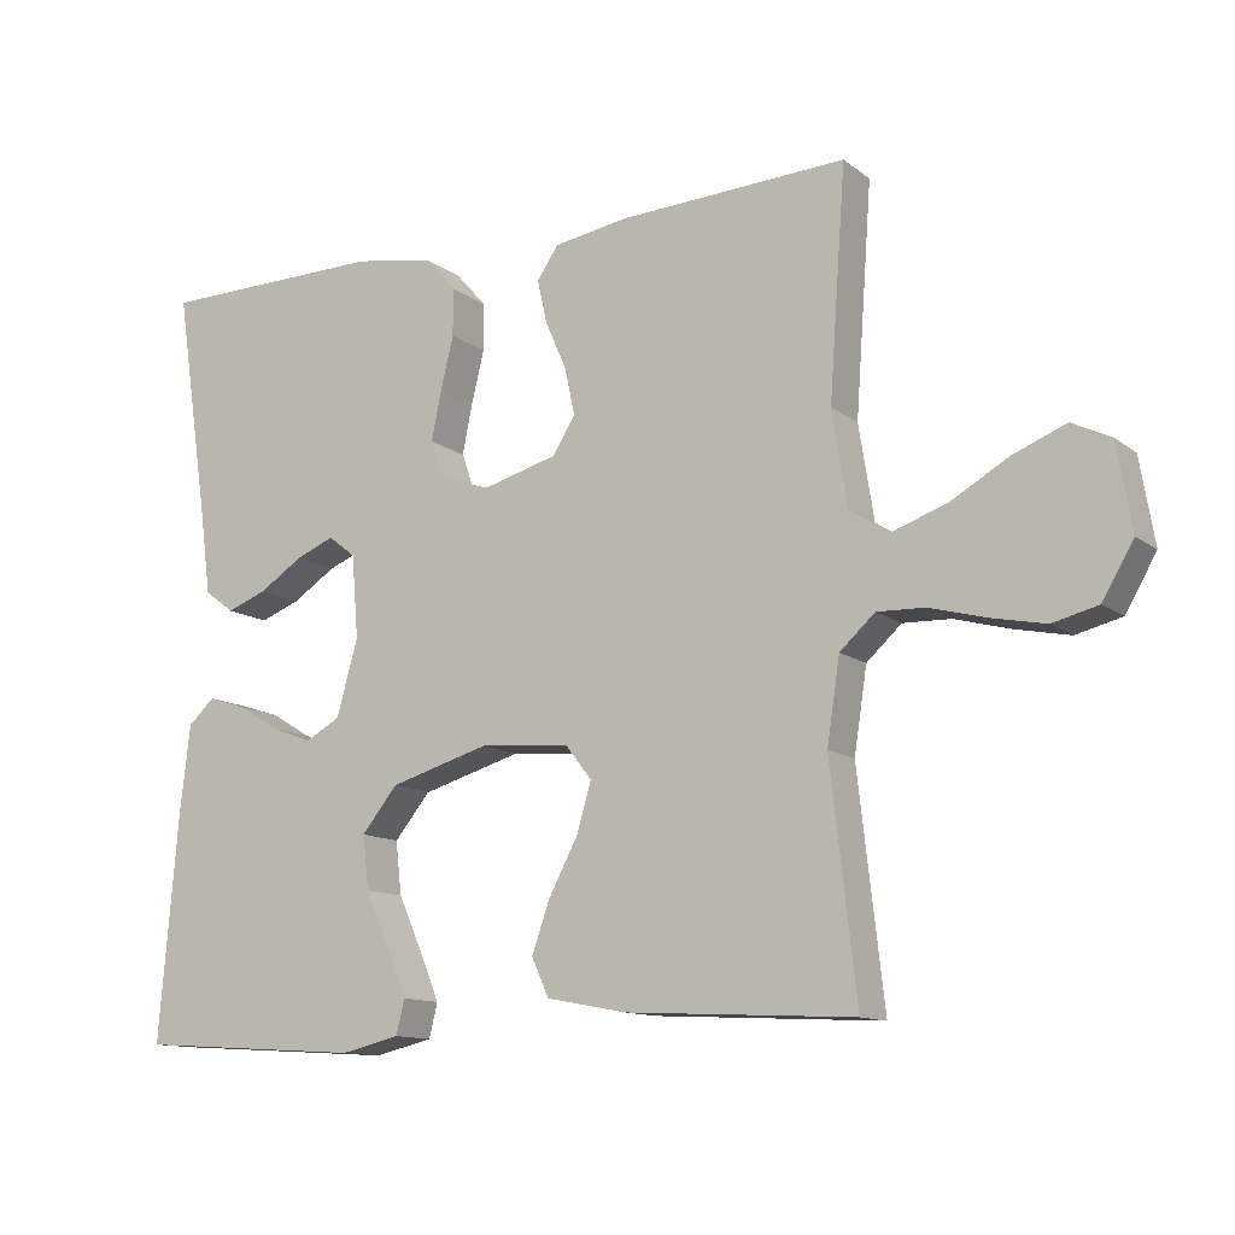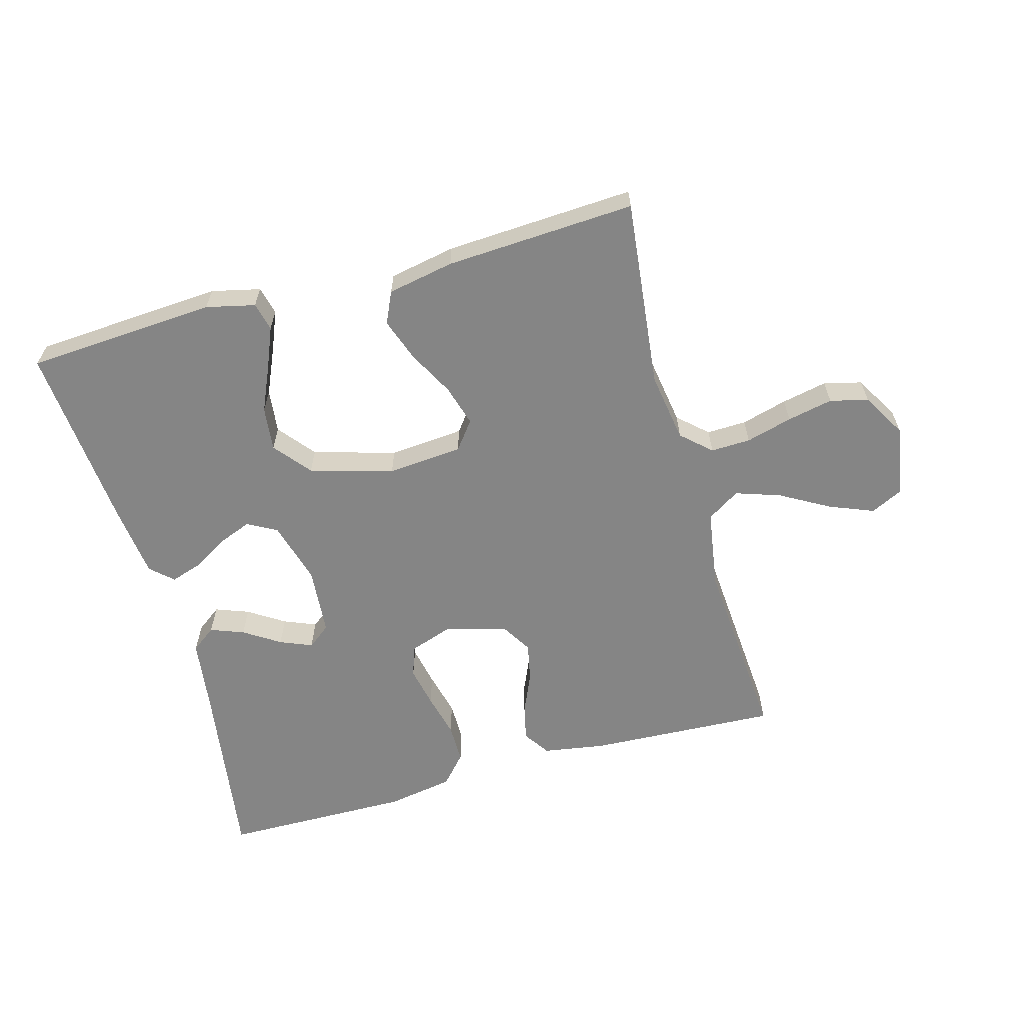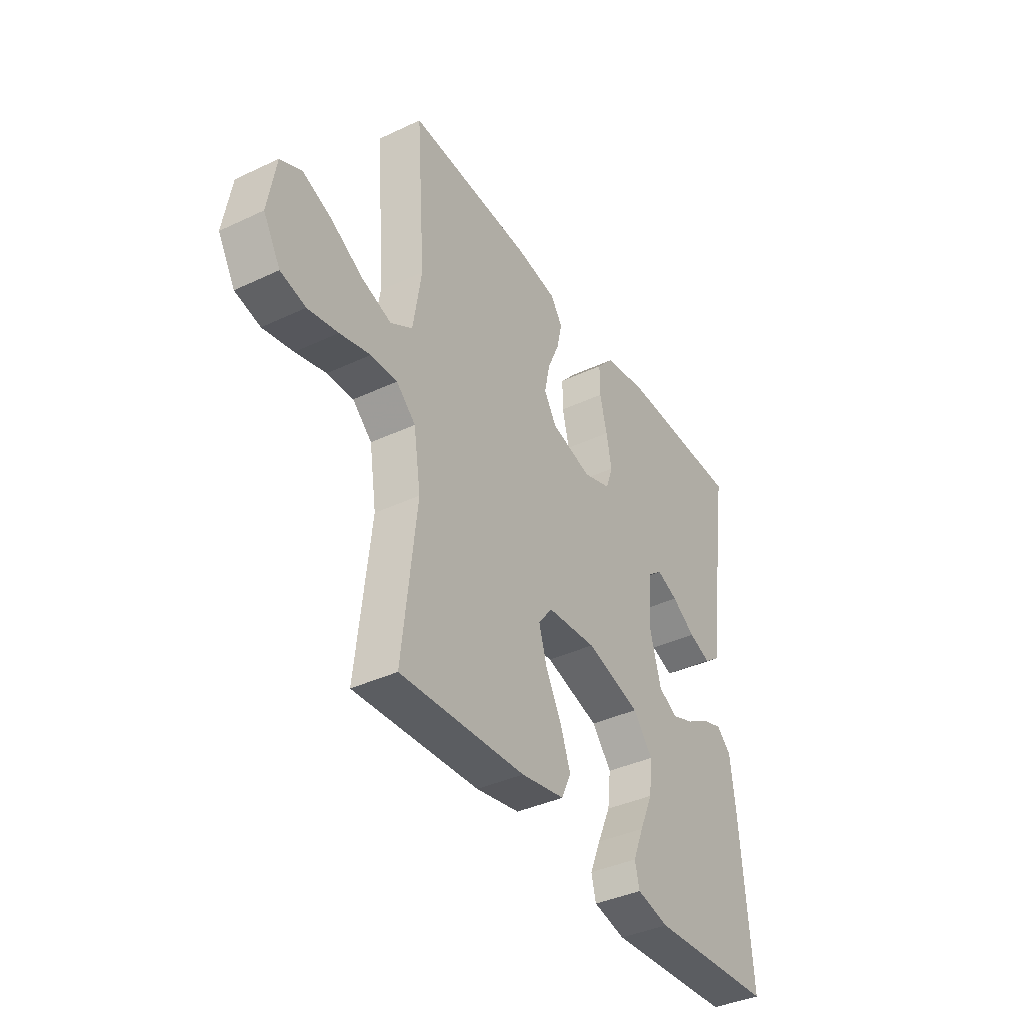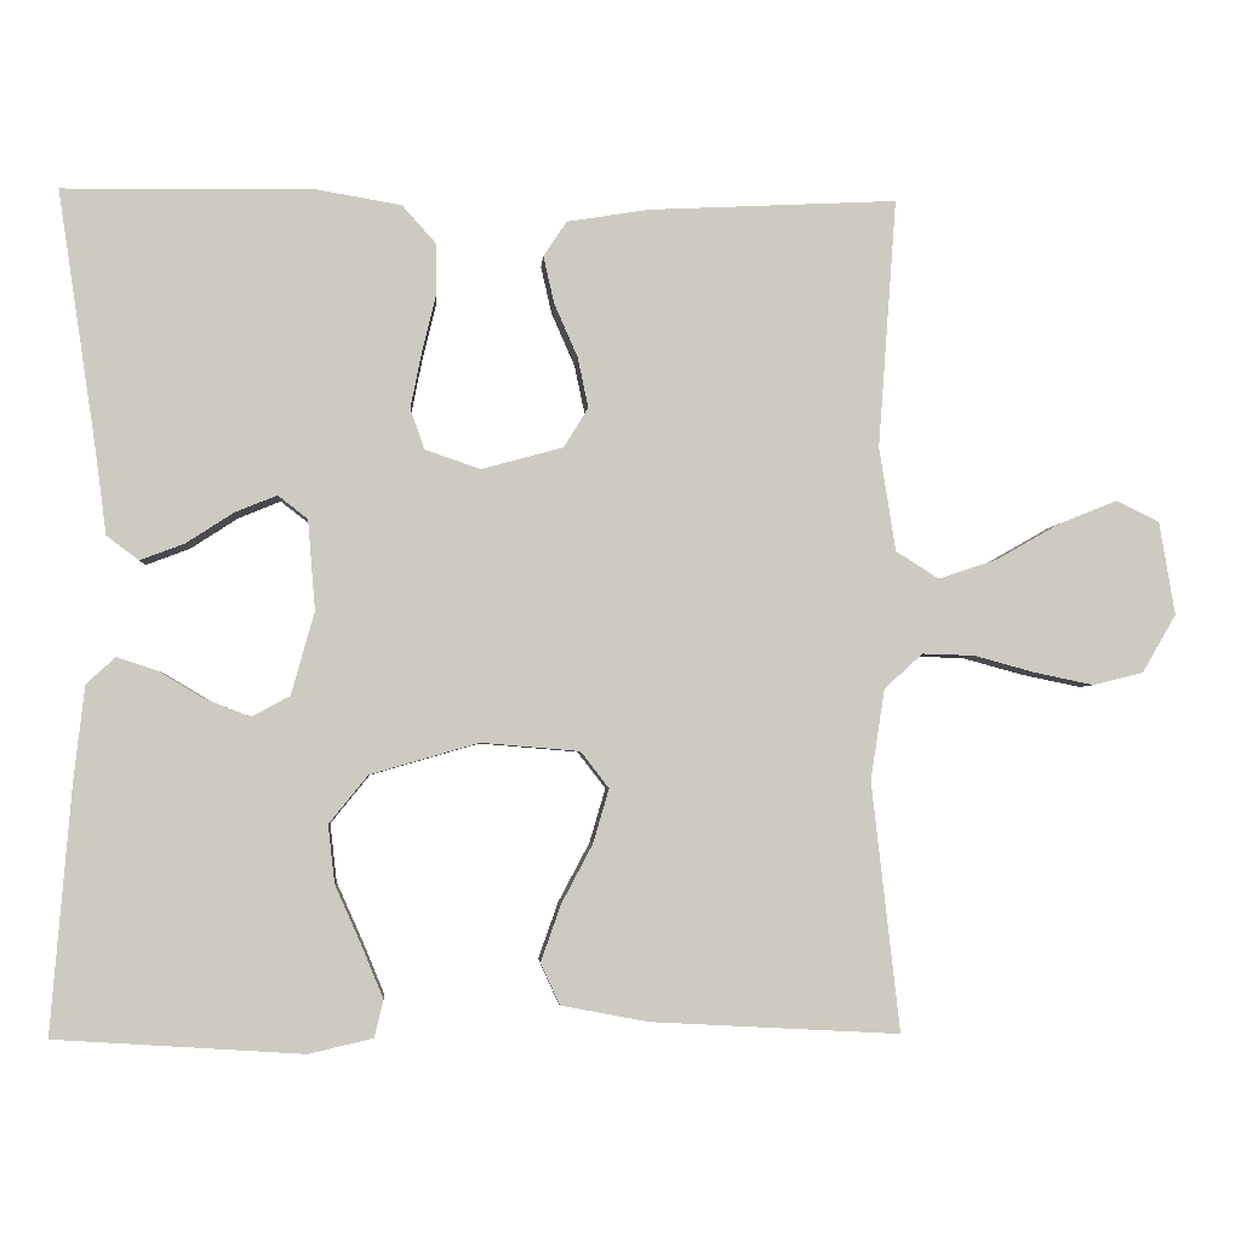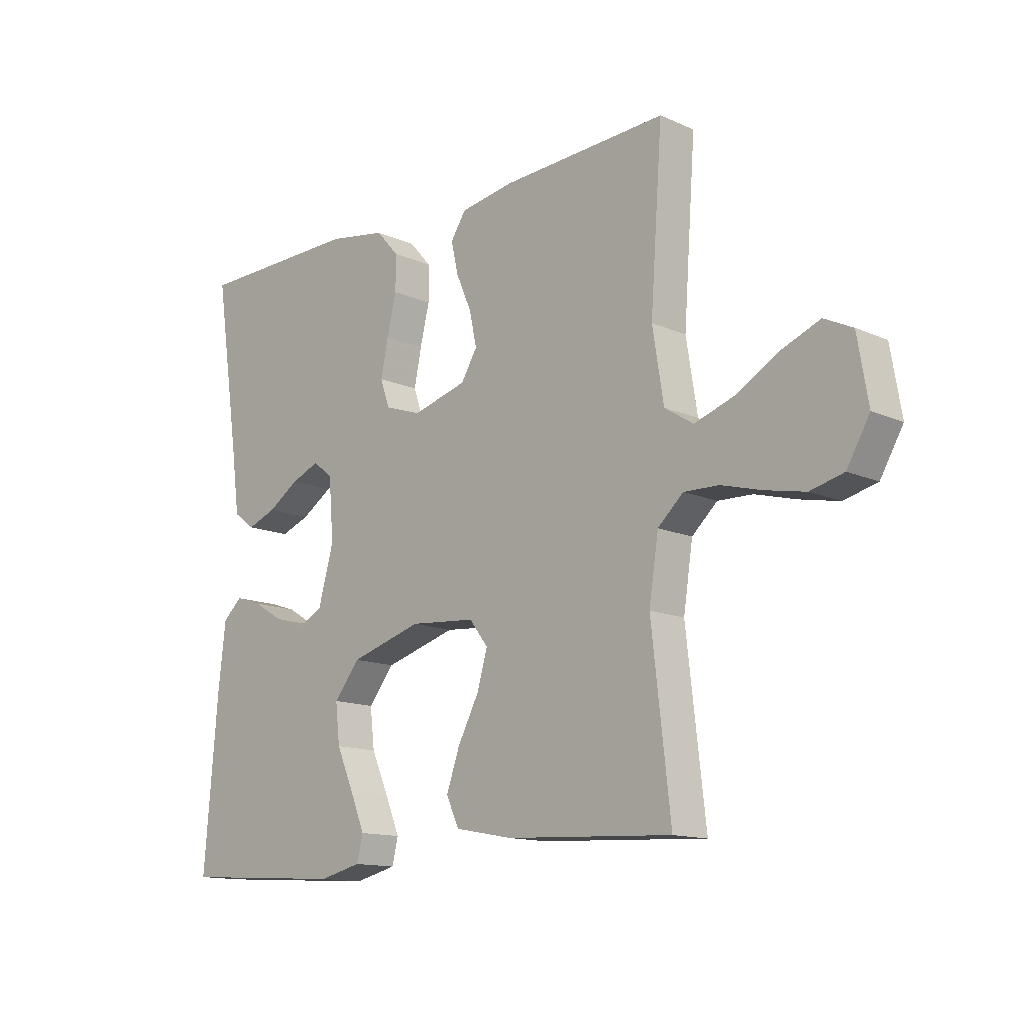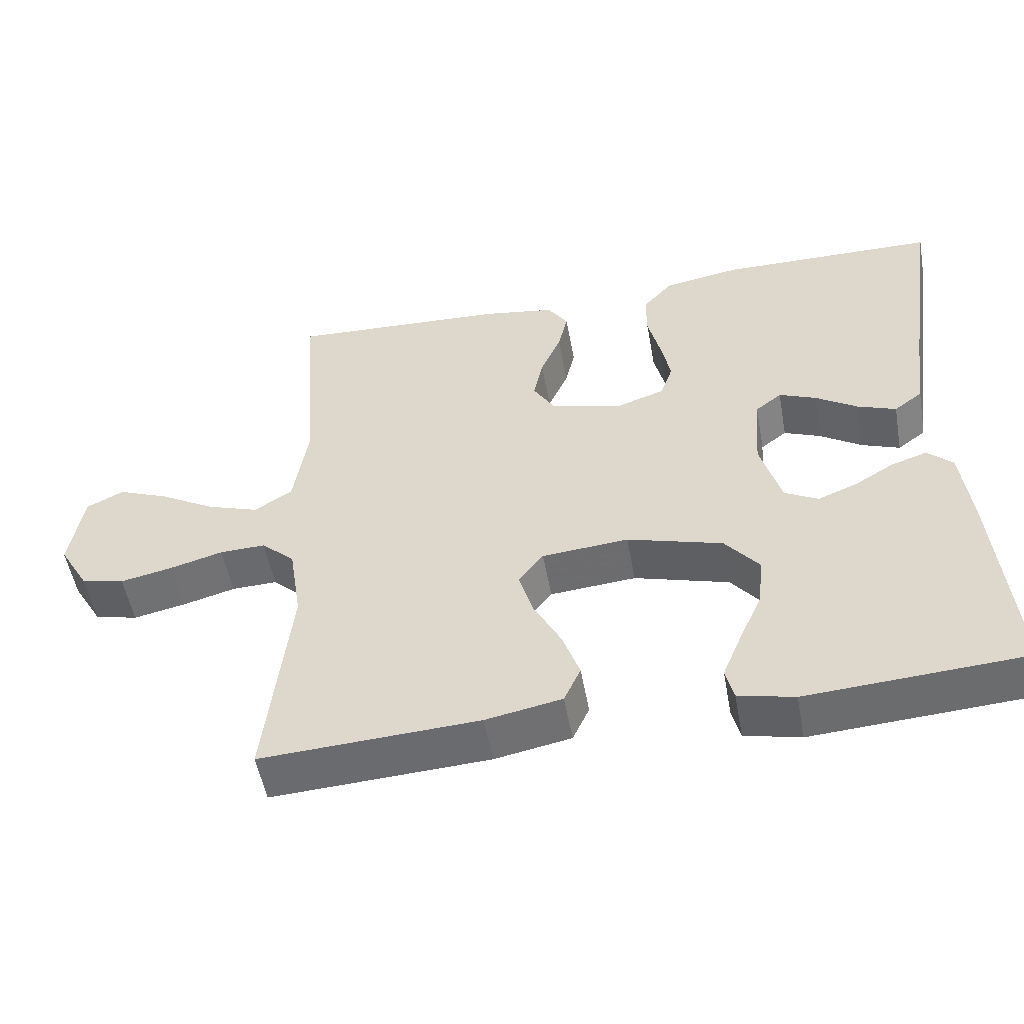
<metadata>
{"format":"obj","ext":"obj","renderer":"f3d","projection":"perspective","resolution":1024,"background":"white","views":[{"elev":-12.3,"azim":-149.0,"up":"+Z"},{"elev":-61.8,"azim":-164.4,"up":"+Y"},{"elev":-38.8,"azim":-59.4,"up":"+Z"},{"elev":-3.4,"azim":176.0,"up":"+Z"},{"elev":-13.6,"azim":-134.6,"up":"+Z"},{"elev":-52.6,"azim":10.3,"up":"+Z"}]}
</metadata>
<code>
v 0.5 0.07 -0.5
v 0.2 0.07 -0.519
v 0.123 0.07 -0.501
v 0.112 0.07 -0.456
v 0.138 0.07 -0.393
v 0.17 0.07 -0.321
v 0.178 0.07 -0.251
v 0.131 0.07 -0.193
v 0 0.07 -0.155
v -0.119 0.07 -0.165
v -0.153 0.07 -0.209
v -0.134 0.07 -0.274
v -0.096 0.07 -0.346
v -0.072 0.07 -0.414
v -0.095 0.07 -0.464
v -0.2 0.07 -0.484
v -0.5 0.07 -0.5
v -0.466 0.07 -0.2
v -0.483 0.07 -0.09
v -0.529 0.07 -0.048
v -0.592 0.07 -0.05
v -0.665 0.07 -0.07
v -0.737 0.07 -0.085
v -0.797 0.07 -0.07
v -0.838 0.07 0
v -0.819 0.07 0.113
v -0.768 0.07 0.138
v -0.698 0.07 0.11
v -0.621 0.07 0.066
v -0.55 0.07 0.042
v -0.498 0.07 0.075
v -0.478 0.07 0.2
v -0.5 0.07 0.5
v -0.2 0.07 0.485
v -0.102 0.07 0.469
v -0.074 0.07 0.427
v -0.087 0.07 0.37
v -0.115 0.07 0.306
v -0.128 0.07 0.245
v -0.099 0.07 0.197
v 0 0.07 0.17
v 0.067 0.07 0.193
v 0.084 0.07 0.242
v 0.071 0.07 0.307
v 0.054 0.07 0.377
v 0.054 0.07 0.44
v 0.095 0.07 0.486
v 0.2 0.07 0.504
v 0.5 0.07 0.5
v 0.455 0.07 0.2
v 0.44 0.07 0.088
v 0.401 0.07 0.059
v 0.348 0.07 0.079
v 0.291 0.07 0.116
v 0.24 0.07 0.137
v 0.204 0.07 0.109
v 0.195 0.07 0
v 0.223 0.07 -0.1
v 0.269 0.07 -0.125
v 0.323 0.07 -0.104
v 0.378 0.07 -0.071
v 0.427 0.07 -0.055
v 0.462 0.07 -0.087
v 0.475 0.07 -0.2
v 0.5 0 -0.5
v 0.2 0 -0.519
v 0.123 0 -0.501
v 0.112 0 -0.456
v 0.138 0 -0.393
v 0.17 0 -0.321
v 0.178 0 -0.251
v 0.131 0 -0.193
v 0 0 -0.155
v -0.119 0 -0.165
v -0.153 0 -0.209
v -0.134 0 -0.274
v -0.096 0 -0.346
v -0.072 0 -0.414
v -0.095 0 -0.464
v -0.2 0 -0.484
v -0.5 0 -0.5
v -0.466 0 -0.2
v -0.483 0 -0.09
v -0.529 0 -0.048
v -0.592 0 -0.05
v -0.665 0 -0.07
v -0.737 0 -0.085
v -0.797 0 -0.07
v -0.838 0 0
v -0.819 0 0.113
v -0.768 0 0.138
v -0.698 0 0.11
v -0.621 0 0.066
v -0.55 0 0.042
v -0.498 0 0.075
v -0.478 0 0.2
v -0.5 0 0.5
v -0.2 0 0.485
v -0.102 0 0.469
v -0.074 0 0.427
v -0.087 0 0.37
v -0.115 0 0.306
v -0.128 0 0.245
v -0.099 0 0.197
v 0 0 0.17
v 0.067 0 0.193
v 0.084 0 0.242
v 0.071 0 0.307
v 0.054 0 0.377
v 0.054 0 0.44
v 0.095 0 0.486
v 0.2 0 0.504
v 0.5 0 0.5
v 0.455 0 0.2
v 0.44 0 0.088
v 0.401 0 0.059
v 0.348 0 0.079
v 0.291 0 0.116
v 0.24 0 0.137
v 0.204 0 0.109
v 0.195 0 0
v 0.223 0 -0.1
v 0.269 0 -0.125
v 0.323 0 -0.104
v 0.378 0 -0.071
v 0.427 0 -0.055
v 0.462 0 -0.087
v 0.475 0 -0.2
f 4 5 6
f 3 4 6
f 2 3 6
f 1 2 6
f 64 1 6
f 63 64 6
f 62 63 6
f 61 62 6
f 60 61 6
f 59 60 6 7
f 58 59 7 8
f 57 58 8 9
f 56 57 9 10
f 52 53 54
f 51 52 54
f 50 51 54
f 50 54 55
f 49 50 55
f 48 49 55
f 47 48 55
f 46 47 55
f 45 46 55
f 44 45 55
f 43 44 55 56
f 36 37 38
f 35 36 38
f 34 35 38
f 33 34 38
f 32 33 38
f 31 32 38 39
f 30 31 39 40
f 27 28 29
f 26 27 29
f 25 26 29
f 24 25 29
f 23 24 29
f 22 23 29
f 21 22 29
f 20 21 29 30
f 30 40 41
f 20 30 41
f 19 20 41
f 16 17 18
f 15 16 18
f 14 15 18
f 13 14 18
f 12 13 18
f 11 12 18 19
f 42 43 56
f 42 56 10
f 19 41 42
f 11 19 42
f 10 11 42
f 70 69 68
f 70 68 67
f 70 67 66
f 70 66 65
f 70 65 128
f 70 128 127
f 70 127 126
f 70 126 125
f 70 125 124
f 71 70 124 123
f 72 71 123 122
f 73 72 122 121
f 74 73 121 120
f 118 117 116
f 118 116 115
f 118 115 114
f 119 118 114
f 119 114 113
f 119 113 112
f 119 112 111
f 119 111 110
f 119 110 109
f 119 109 108
f 120 119 108 107
f 102 101 100
f 102 100 99
f 102 99 98
f 102 98 97
f 102 97 96
f 103 102 96 95
f 104 103 95 94
f 93 92 91
f 93 91 90
f 93 90 89
f 93 89 88
f 93 88 87
f 93 87 86
f 93 86 85
f 94 93 85 84
f 105 104 94
f 105 94 84
f 105 84 83
f 82 81 80
f 82 80 79
f 82 79 78
f 82 78 77
f 82 77 76
f 83 82 76 75
f 120 107 106
f 74 120 106
f 106 105 83
f 106 83 75
f 106 75 74
f 1 65 66 2
f 2 66 67 3
f 3 67 68 4
f 4 68 69 5
f 5 69 70 6
f 6 70 71 7
f 7 71 72 8
f 8 72 73 9
f 9 73 74 10
f 10 74 75 11
f 11 75 76 12
f 12 76 77 13
f 13 77 78 14
f 14 78 79 15
f 15 79 80 16
f 16 80 81 17
f 17 81 82 18
f 18 82 83 19
f 19 83 84 20
f 20 84 85 21
f 21 85 86 22
f 22 86 87 23
f 23 87 88 24
f 24 88 89 25
f 25 89 90 26
f 26 90 91 27
f 27 91 92 28
f 28 92 93 29
f 29 93 94 30
f 30 94 95 31
f 31 95 96 32
f 32 96 97 33
f 33 97 98 34
f 34 98 99 35
f 35 99 100 36
f 36 100 101 37
f 37 101 102 38
f 38 102 103 39
f 39 103 104 40
f 40 104 105 41
f 41 105 106 42
f 42 106 107 43
f 43 107 108 44
f 44 108 109 45
f 45 109 110 46
f 46 110 111 47
f 47 111 112 48
f 48 112 113 49
f 49 113 114 50
f 50 114 115 51
f 51 115 116 52
f 52 116 117 53
f 53 117 118 54
f 54 118 119 55
f 55 119 120 56
f 56 120 121 57
f 57 121 122 58
f 58 122 123 59
f 59 123 124 60
f 60 124 125 61
f 61 125 126 62
f 62 126 127 63
f 63 127 128 64
f 64 128 65 1

</code>
